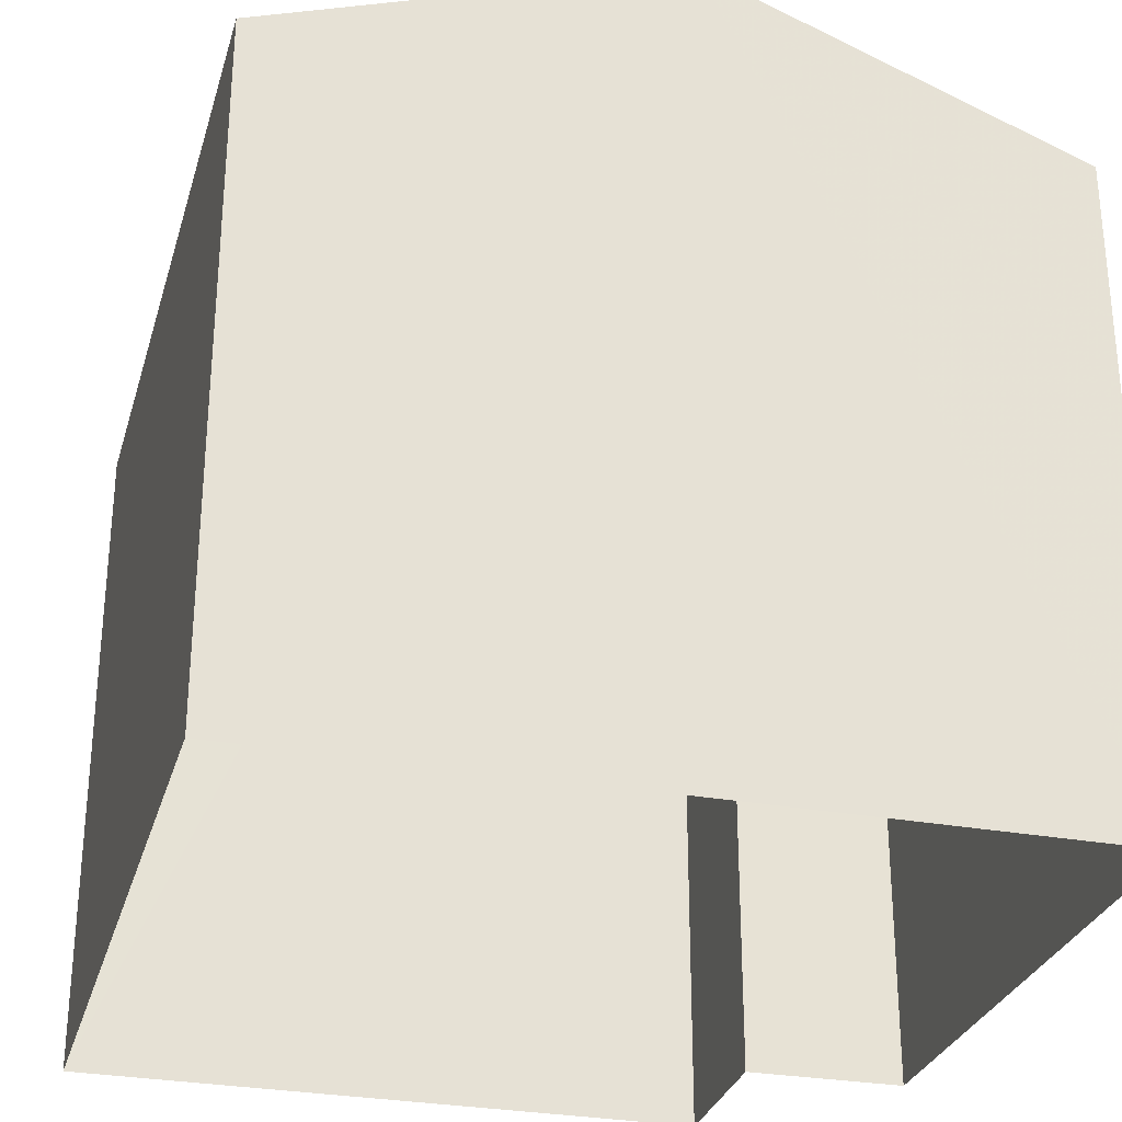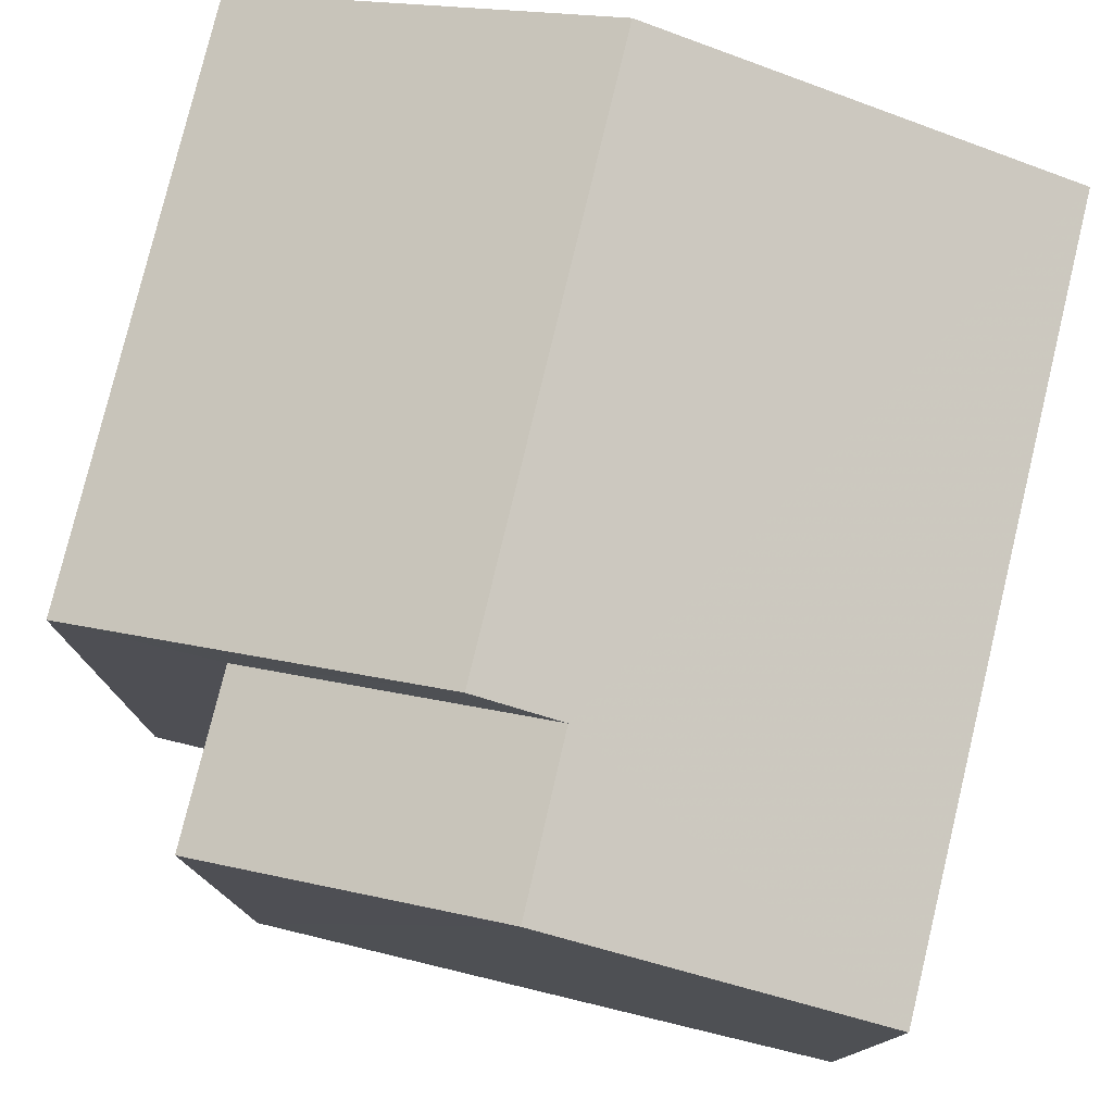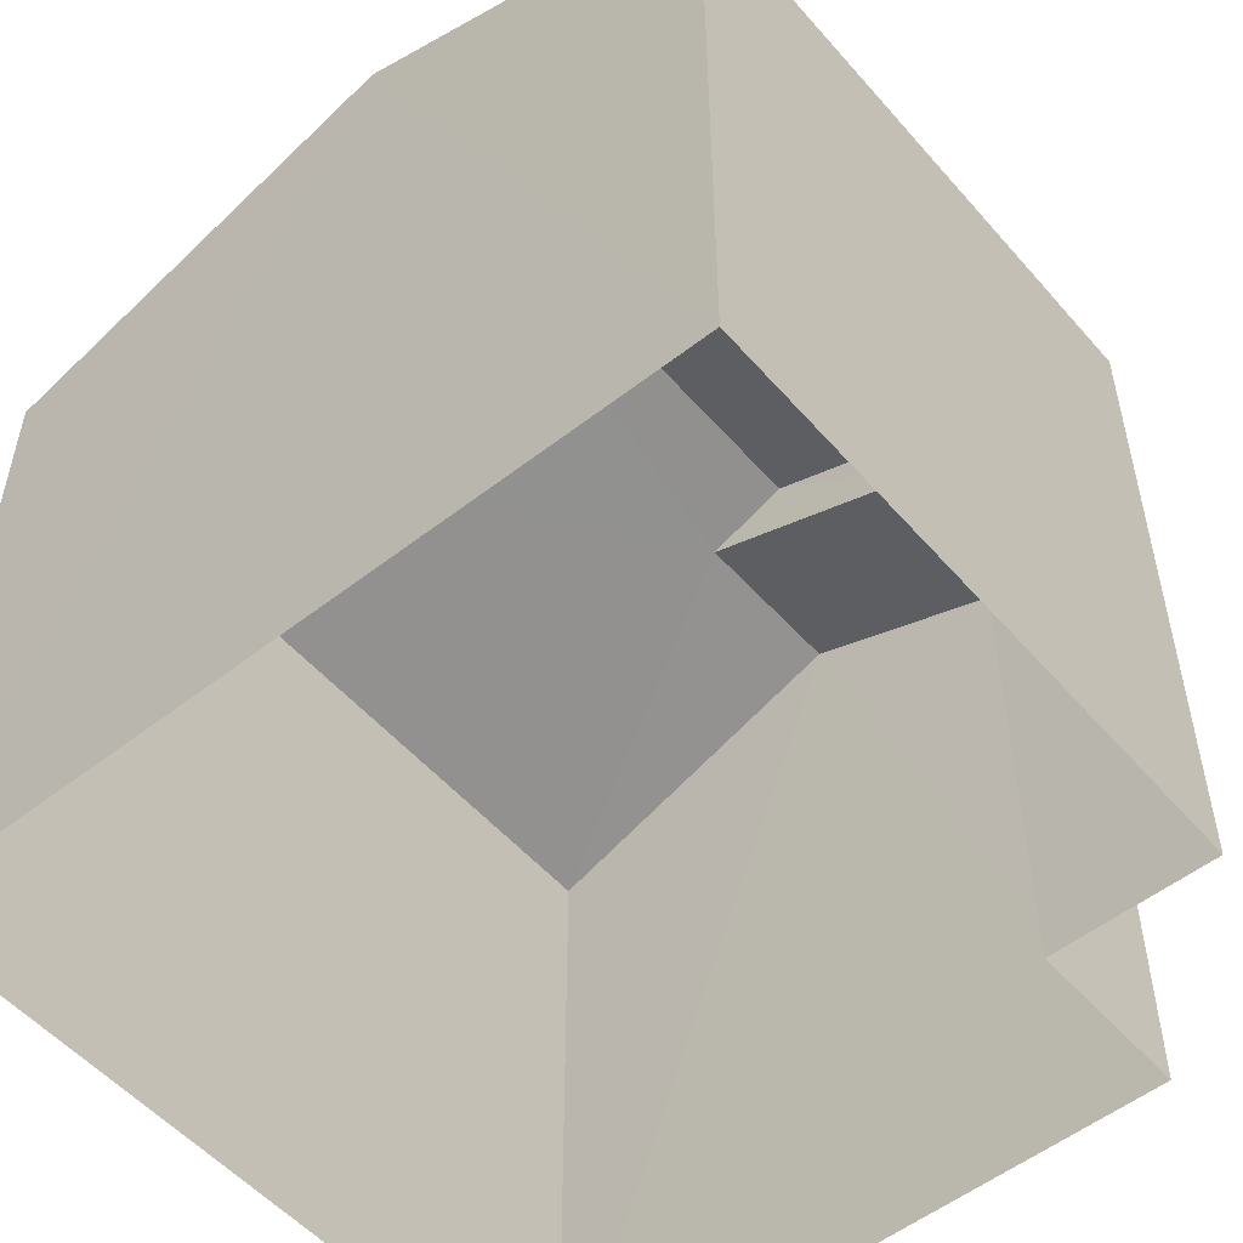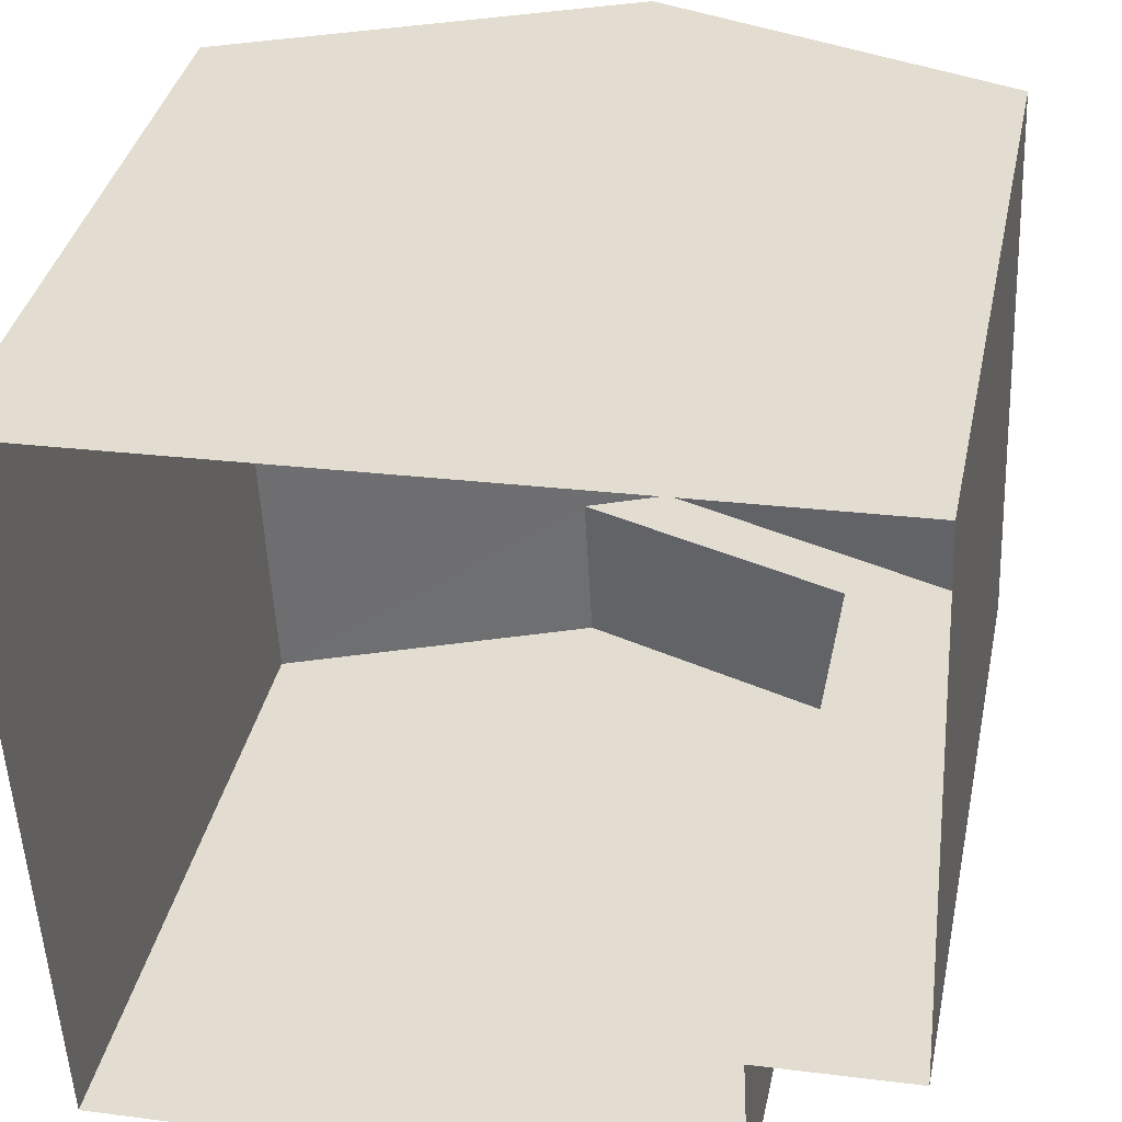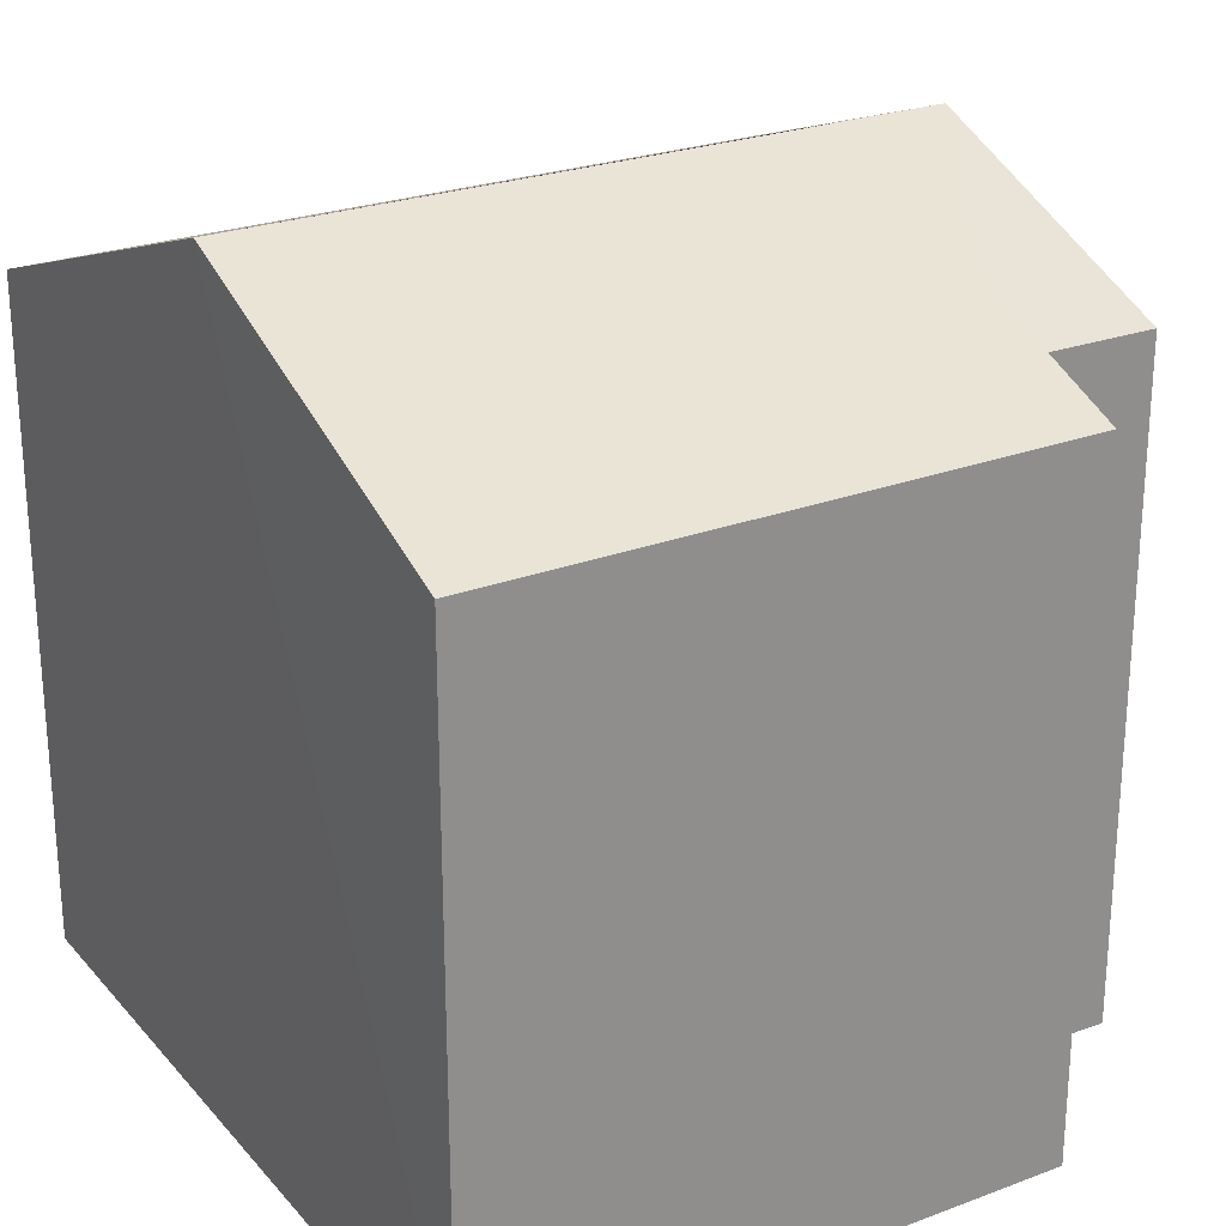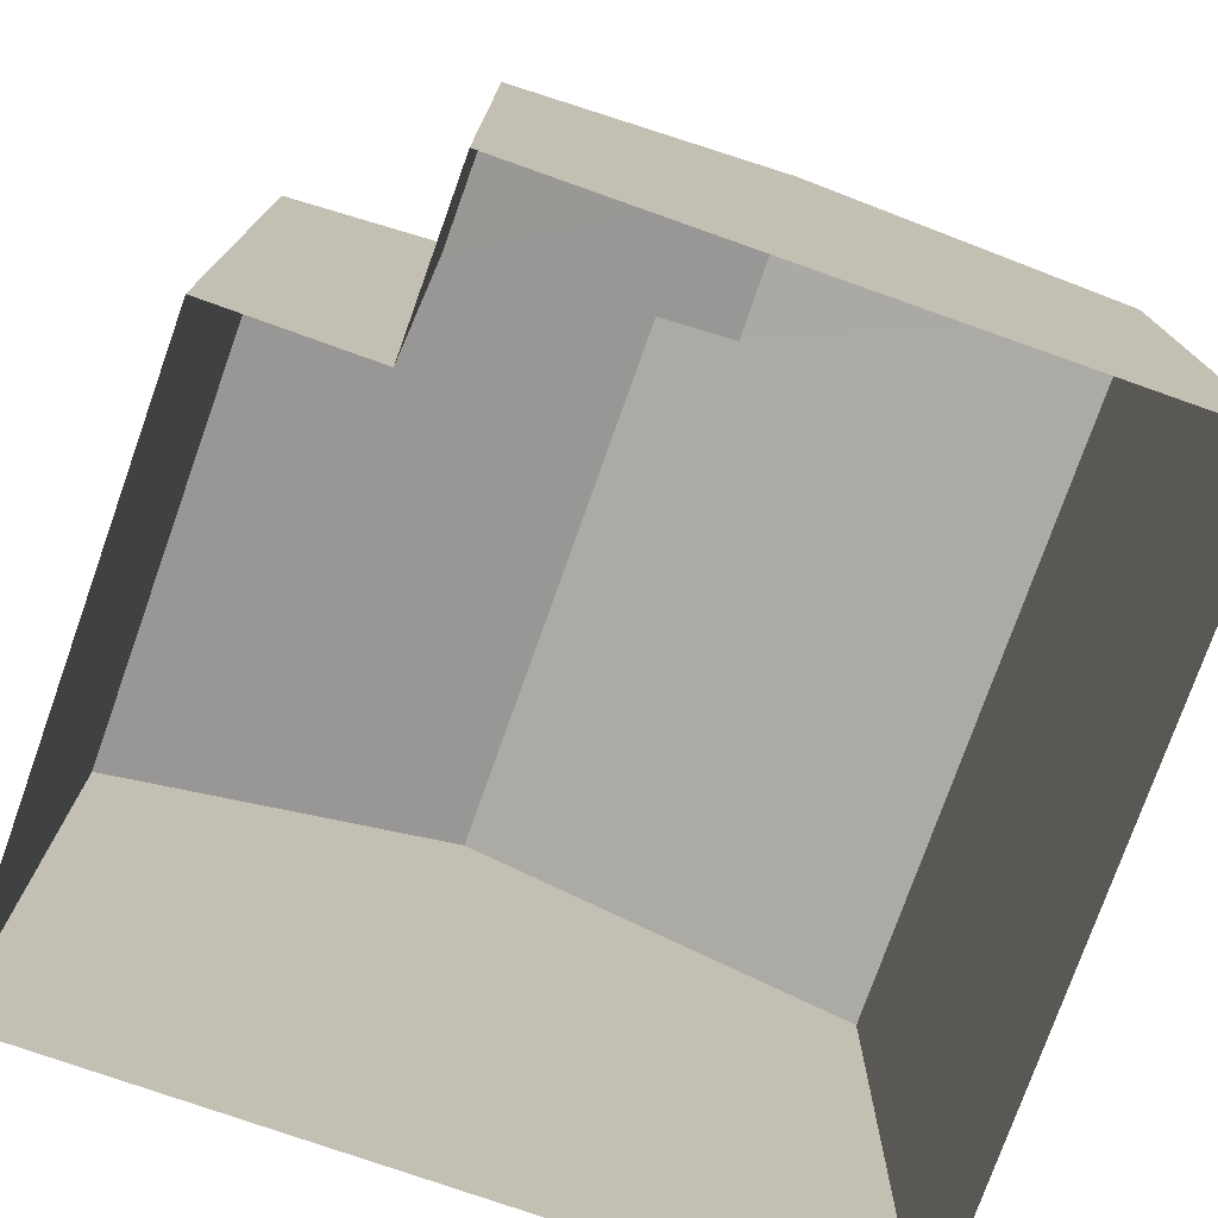
<metadata>
{"format":"obj","ext":"obj","renderer":"f3d","projection":"perspective","resolution":1024,"background":"white","views":[{"elev":-29.3,"azim":162.1,"up":"+Z"},{"elev":77.9,"azim":10.8,"up":"+Z"},{"elev":-53.2,"azim":-142.7,"up":"+Z"},{"elev":36.9,"azim":-168.2,"up":"+Y"},{"elev":25.3,"azim":-123.7,"up":"+Z"},{"elev":-76.4,"azim":-22.1,"up":"+Z"}]}
</metadata>
<code>
v -3.725e+05 -1.035e+05 32.99
v -3.725e+05 -1.035e+05 32.99
v -3.725e+05 -1.035e+05 32.99
v -3.725e+05 -1.035e+05 32.99
v -3.725e+05 -1.035e+05 32.99
v -3.725e+05 -1.035e+05 32.99
v -3.725e+05 -1.035e+05 40
v -3.725e+05 -1.035e+05 40
v -3.725e+05 -1.035e+05 41.22
v -3.725e+05 -1.035e+05 41.22
v -3.725e+05 -1.035e+05 41.53
v -3.725e+05 -1.035e+05 40
v -3.725e+05 -1.035e+05 40
v -3.725e+05 -1.035e+05 41.53
v -3.725e+05 -1.035e+05 40
v -3.725e+05 -1.035e+05 40
f 1 2 3
f 3 4 1
f 5 2 1
f 6 5 1
f 7 8 9
f 10 7 9
f 11 10 12
f 12 10 13
f 11 14 10
f 13 10 9
f 14 15 16
f 14 11 15
f 12 2 11
f 2 5 11
f 5 15 11
f 15 5 6
f 16 15 6
f 1 4 8
f 7 1 8
f 6 1 16
f 16 7 14
f 14 7 10
f 1 7 16
f 12 3 2
f 12 13 3
f 8 4 9
f 4 3 9
f 3 13 9

</code>
